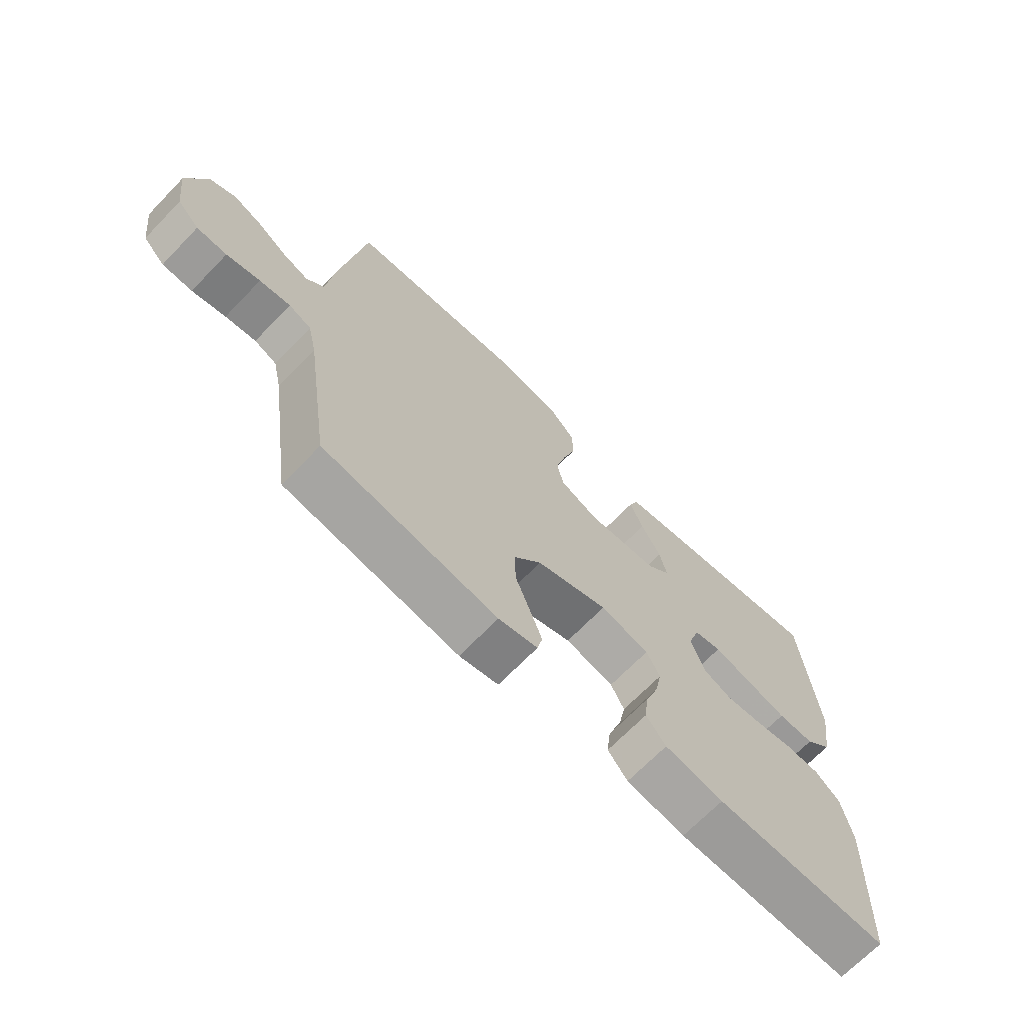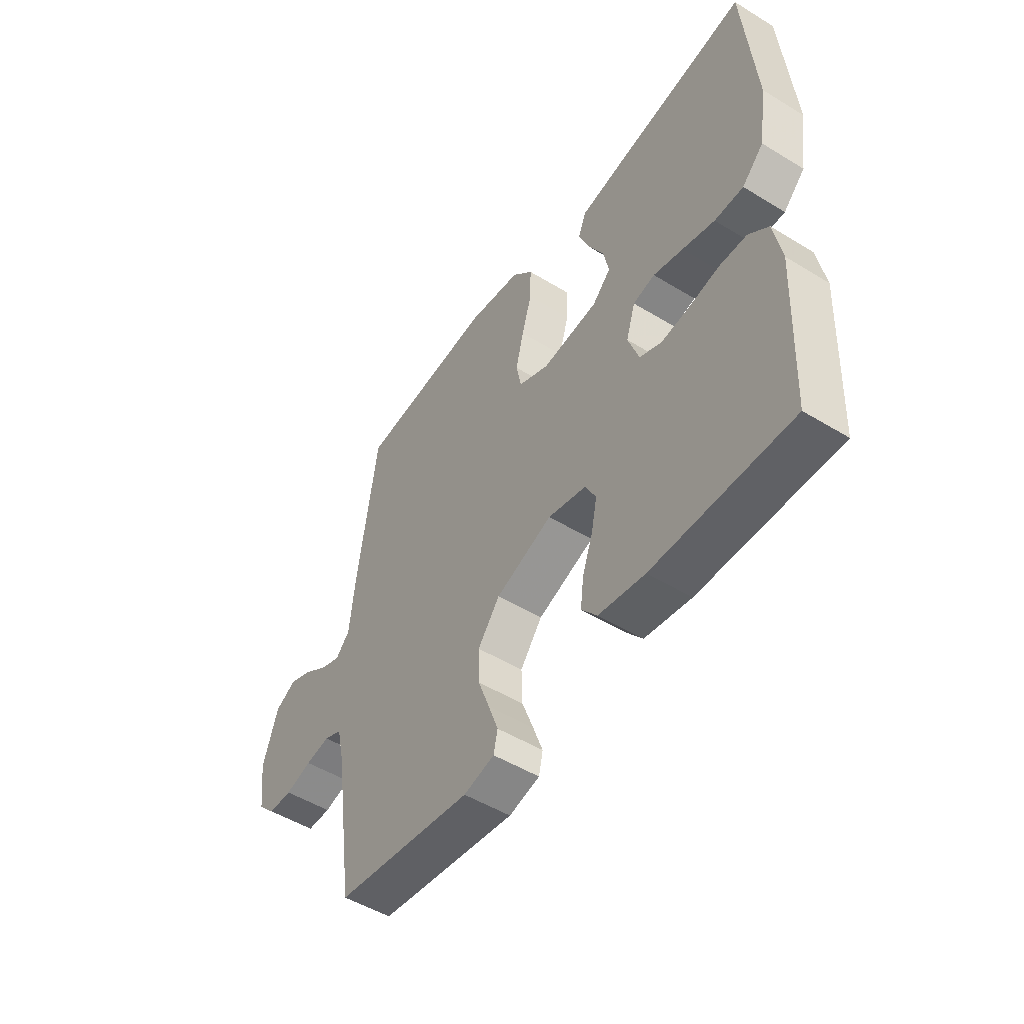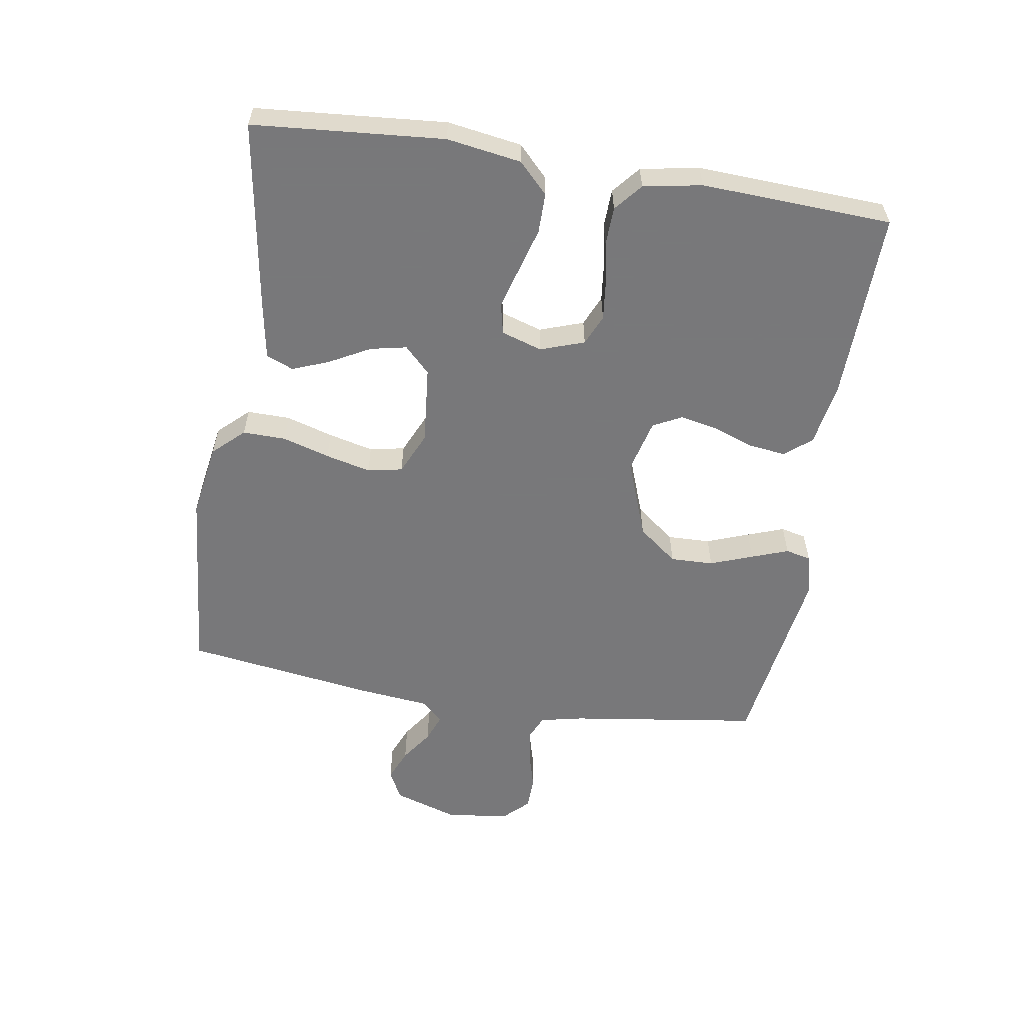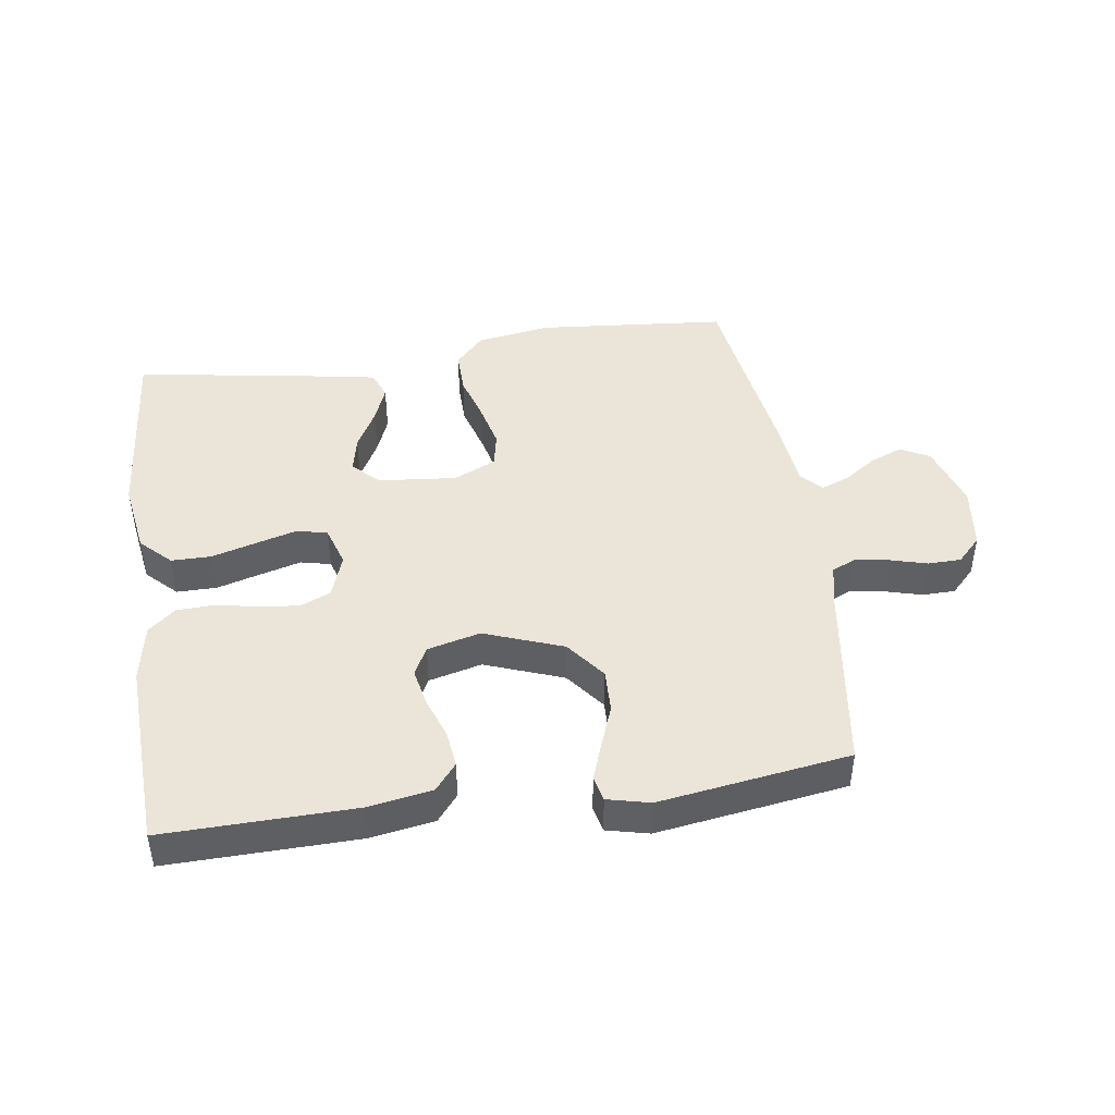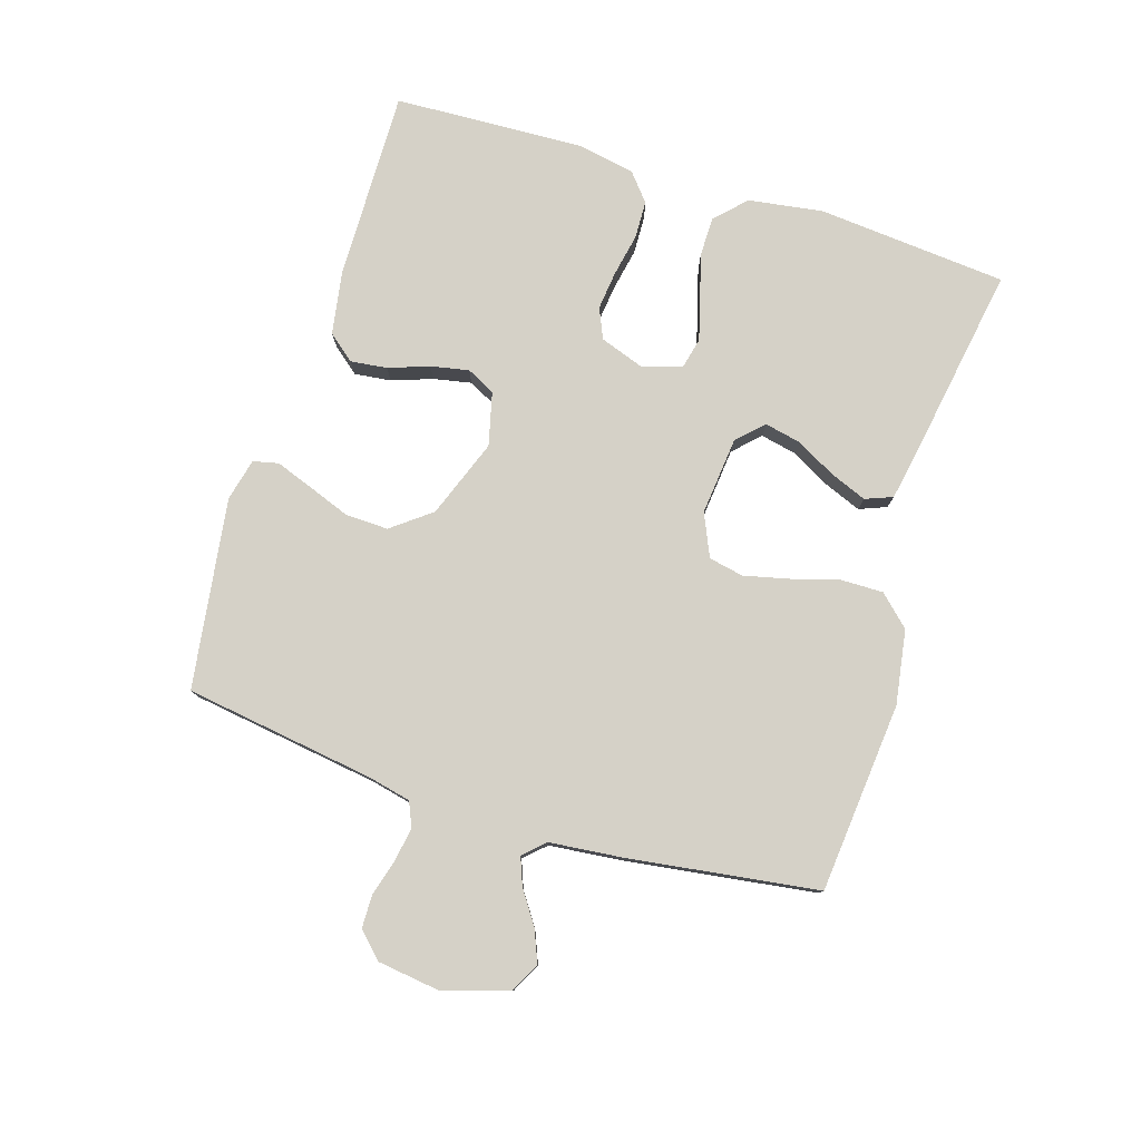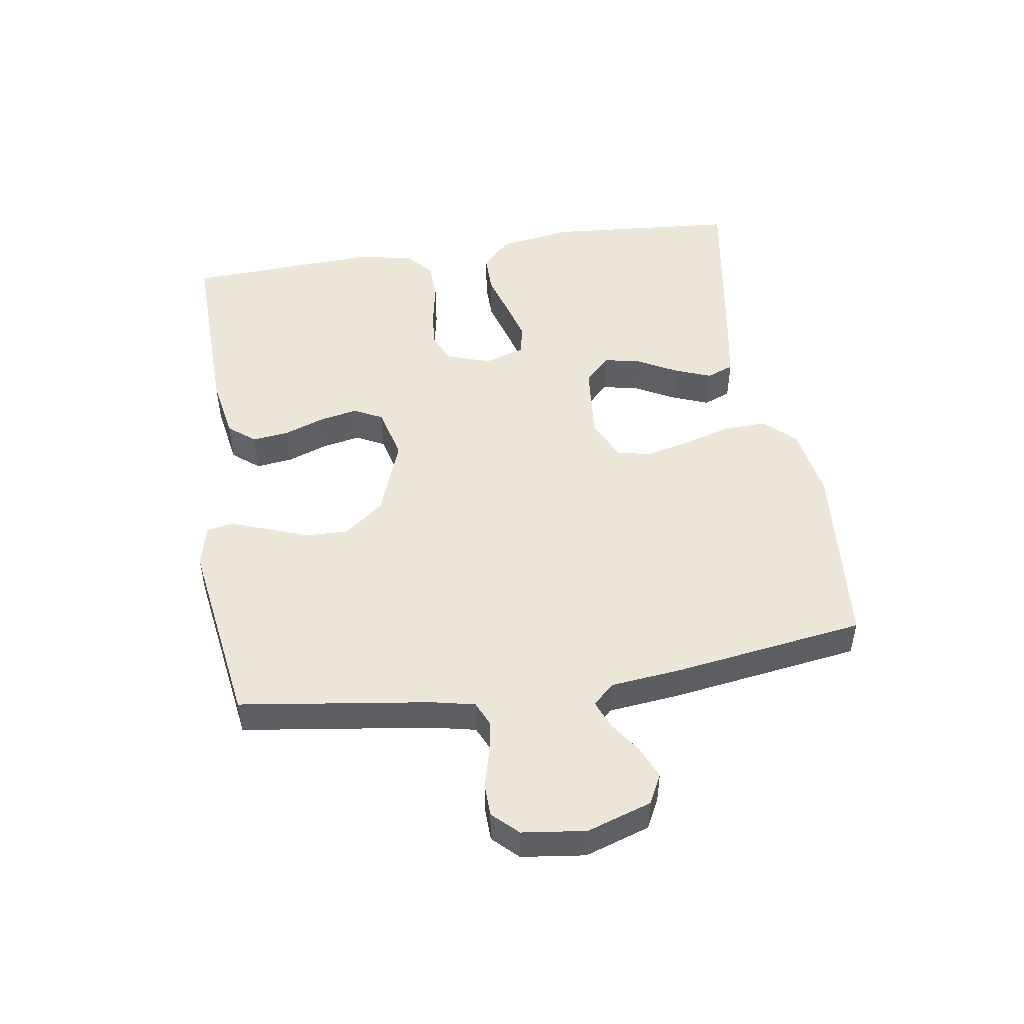
<metadata>
{"format":"obj","ext":"obj","renderer":"f3d","projection":"perspective","resolution":1024,"background":"white","views":[{"elev":-69.1,"azim":-44.1,"up":"+Z"},{"elev":-50.5,"azim":56.2,"up":"+Z"},{"elev":-57.6,"azim":80.8,"up":"+Y"},{"elev":44.8,"azim":171.7,"up":"+Y"},{"elev":78.8,"azim":-72.5,"up":"+Y"},{"elev":49.1,"azim":-99.0,"up":"+Y"}]}
</metadata>
<code>
v 0.5 0.07 0.5
v 0.525 0.07 0.2
v 0.507 0.07 0.083
v 0.46 0.07 0.037
v 0.397 0.07 0.037
v 0.327 0.07 0.057
v 0.262 0.07 0.075
v 0.214 0.07 0.064
v 0.194 0.07 0
v 0.218 0.07 -0.069
v 0.266 0.07 -0.09
v 0.328 0.07 -0.083
v 0.394 0.07 -0.07
v 0.454 0.07 -0.072
v 0.497 0.07 -0.108
v 0.514 0.07 -0.2
v 0.5 0.07 -0.5
v 0.2 0.07 -0.494
v 0.099 0.07 -0.477
v 0.065 0.07 -0.435
v 0.072 0.07 -0.377
v 0.095 0.07 -0.313
v 0.107 0.07 -0.253
v 0.084 0.07 -0.208
v 0 0.07 -0.187
v -0.124 0.07 -0.233
v -0.172 0.07 -0.295
v -0.17 0.07 -0.363
v -0.145 0.07 -0.43
v -0.124 0.07 -0.488
v -0.133 0.07 -0.528
v -0.2 0.07 -0.544
v -0.5 0.07 -0.5
v -0.543 0.07 -0.2
v -0.558 0.07 -0.132
v -0.597 0.07 -0.115
v -0.65 0.07 -0.124
v -0.708 0.07 -0.14
v -0.76 0.07 -0.139
v -0.798 0.07 -0.1
v -0.811 0.07 0
v -0.778 0.07 0.102
v -0.732 0.07 0.126
v -0.681 0.07 0.105
v -0.63 0.07 0.07
v -0.586 0.07 0.053
v -0.555 0.07 0.086
v -0.543 0.07 0.2
v -0.5 0.07 0.5
v -0.2 0.07 0.527
v -0.083 0.07 0.508
v -0.038 0.07 0.46
v -0.039 0.07 0.392
v -0.061 0.07 0.318
v -0.078 0.07 0.247
v -0.067 0.07 0.192
v 0 0.07 0.162
v 0.123 0.07 0.174
v 0.163 0.07 0.214
v 0.151 0.07 0.271
v 0.117 0.07 0.334
v 0.094 0.07 0.392
v 0.111 0.07 0.435
v 0.2 0.07 0.451
v 0.5 0 0.5
v 0.525 0 0.2
v 0.507 0 0.083
v 0.46 0 0.037
v 0.397 0 0.037
v 0.327 0 0.057
v 0.262 0 0.075
v 0.214 0 0.064
v 0.194 0 0
v 0.218 0 -0.069
v 0.266 0 -0.09
v 0.328 0 -0.083
v 0.394 0 -0.07
v 0.454 0 -0.072
v 0.497 0 -0.108
v 0.514 0 -0.2
v 0.5 0 -0.5
v 0.2 0 -0.494
v 0.099 0 -0.477
v 0.065 0 -0.435
v 0.072 0 -0.377
v 0.095 0 -0.313
v 0.107 0 -0.253
v 0.084 0 -0.208
v 0 0 -0.187
v -0.124 0 -0.233
v -0.172 0 -0.295
v -0.17 0 -0.363
v -0.145 0 -0.43
v -0.124 0 -0.488
v -0.133 0 -0.528
v -0.2 0 -0.544
v -0.5 0 -0.5
v -0.543 0 -0.2
v -0.558 0 -0.132
v -0.597 0 -0.115
v -0.65 0 -0.124
v -0.708 0 -0.14
v -0.76 0 -0.139
v -0.798 0 -0.1
v -0.811 0 0
v -0.778 0 0.102
v -0.732 0 0.126
v -0.681 0 0.105
v -0.63 0 0.07
v -0.586 0 0.053
v -0.555 0 0.086
v -0.543 0 0.2
v -0.5 0 0.5
v -0.2 0 0.527
v -0.083 0 0.508
v -0.038 0 0.46
v -0.039 0 0.392
v -0.061 0 0.318
v -0.078 0 0.247
v -0.067 0 0.192
v 0 0 0.162
v 0.123 0 0.174
v 0.163 0 0.214
v 0.151 0 0.271
v 0.117 0 0.334
v 0.094 0 0.392
v 0.111 0 0.435
v 0.2 0 0.451
f 60 61 62 63
f 60 63 64 1
f 51 52 53 54
f 51 54 55
f 50 51 55
f 47 48 49 50
f 47 50 55 56
f 42 43 44 45
f 42 45 46
f 41 42 46
f 40 41 46
f 37 38 39 40
f 36 37 40 46
f 35 36 46 47
f 31 32 33 34
f 28 29 30 31
f 28 31 34 35
f 19 20 21 22
f 19 22 23
f 18 19 23
f 17 18 23
f 16 17 23 24
f 12 13 14 15
f 11 12 15 16
f 10 11 16 24
f 3 4 5 6
f 3 6 7
f 2 3 7
f 59 60 1 2
f 58 59 2 7
f 57 58 7 8
f 56 57 8 9
f 27 28 35 47
f 26 27 47 56
f 25 26 56 9
f 9 10 24 25
f 127 126 125 124
f 65 128 127 124
f 118 117 116 115
f 119 118 115
f 119 115 114
f 114 113 112 111
f 120 119 114 111
f 109 108 107 106
f 110 109 106
f 110 106 105
f 110 105 104
f 104 103 102 101
f 110 104 101 100
f 111 110 100 99
f 98 97 96 95
f 95 94 93 92
f 99 98 95 92
f 86 85 84 83
f 87 86 83
f 87 83 82
f 87 82 81
f 88 87 81 80
f 79 78 77 76
f 80 79 76 75
f 88 80 75 74
f 70 69 68 67
f 71 70 67
f 71 67 66
f 66 65 124 123
f 71 66 123 122
f 72 71 122 121
f 73 72 121 120
f 111 99 92 91
f 120 111 91 90
f 73 120 90 89
f 89 88 74 73
f 1 65 66 2
f 2 66 67 3
f 3 67 68 4
f 4 68 69 5
f 5 69 70 6
f 6 70 71 7
f 7 71 72 8
f 8 72 73 9
f 9 73 74 10
f 10 74 75 11
f 11 75 76 12
f 12 76 77 13
f 13 77 78 14
f 14 78 79 15
f 15 79 80 16
f 16 80 81 17
f 17 81 82 18
f 18 82 83 19
f 19 83 84 20
f 20 84 85 21
f 21 85 86 22
f 22 86 87 23
f 23 87 88 24
f 24 88 89 25
f 25 89 90 26
f 26 90 91 27
f 27 91 92 28
f 28 92 93 29
f 29 93 94 30
f 30 94 95 31
f 31 95 96 32
f 32 96 97 33
f 33 97 98 34
f 34 98 99 35
f 35 99 100 36
f 36 100 101 37
f 37 101 102 38
f 38 102 103 39
f 39 103 104 40
f 40 104 105 41
f 41 105 106 42
f 42 106 107 43
f 43 107 108 44
f 44 108 109 45
f 45 109 110 46
f 46 110 111 47
f 47 111 112 48
f 48 112 113 49
f 49 113 114 50
f 50 114 115 51
f 51 115 116 52
f 52 116 117 53
f 53 117 118 54
f 54 118 119 55
f 55 119 120 56
f 56 120 121 57
f 57 121 122 58
f 58 122 123 59
f 59 123 124 60
f 60 124 125 61
f 61 125 126 62
f 62 126 127 63
f 63 127 128 64
f 64 128 65 1

</code>
